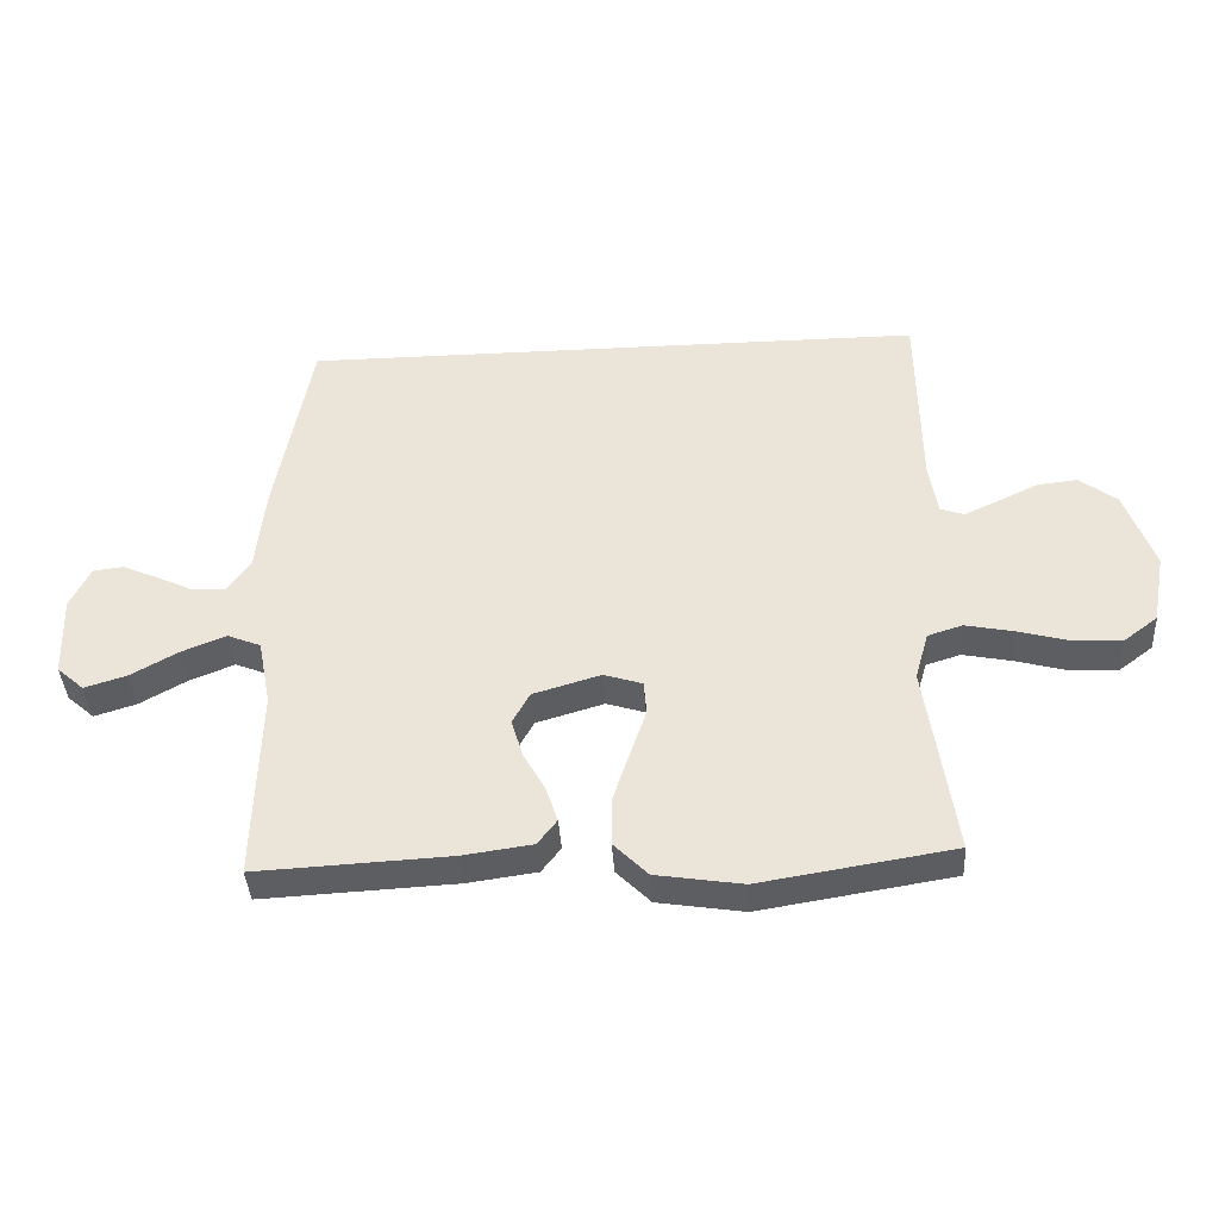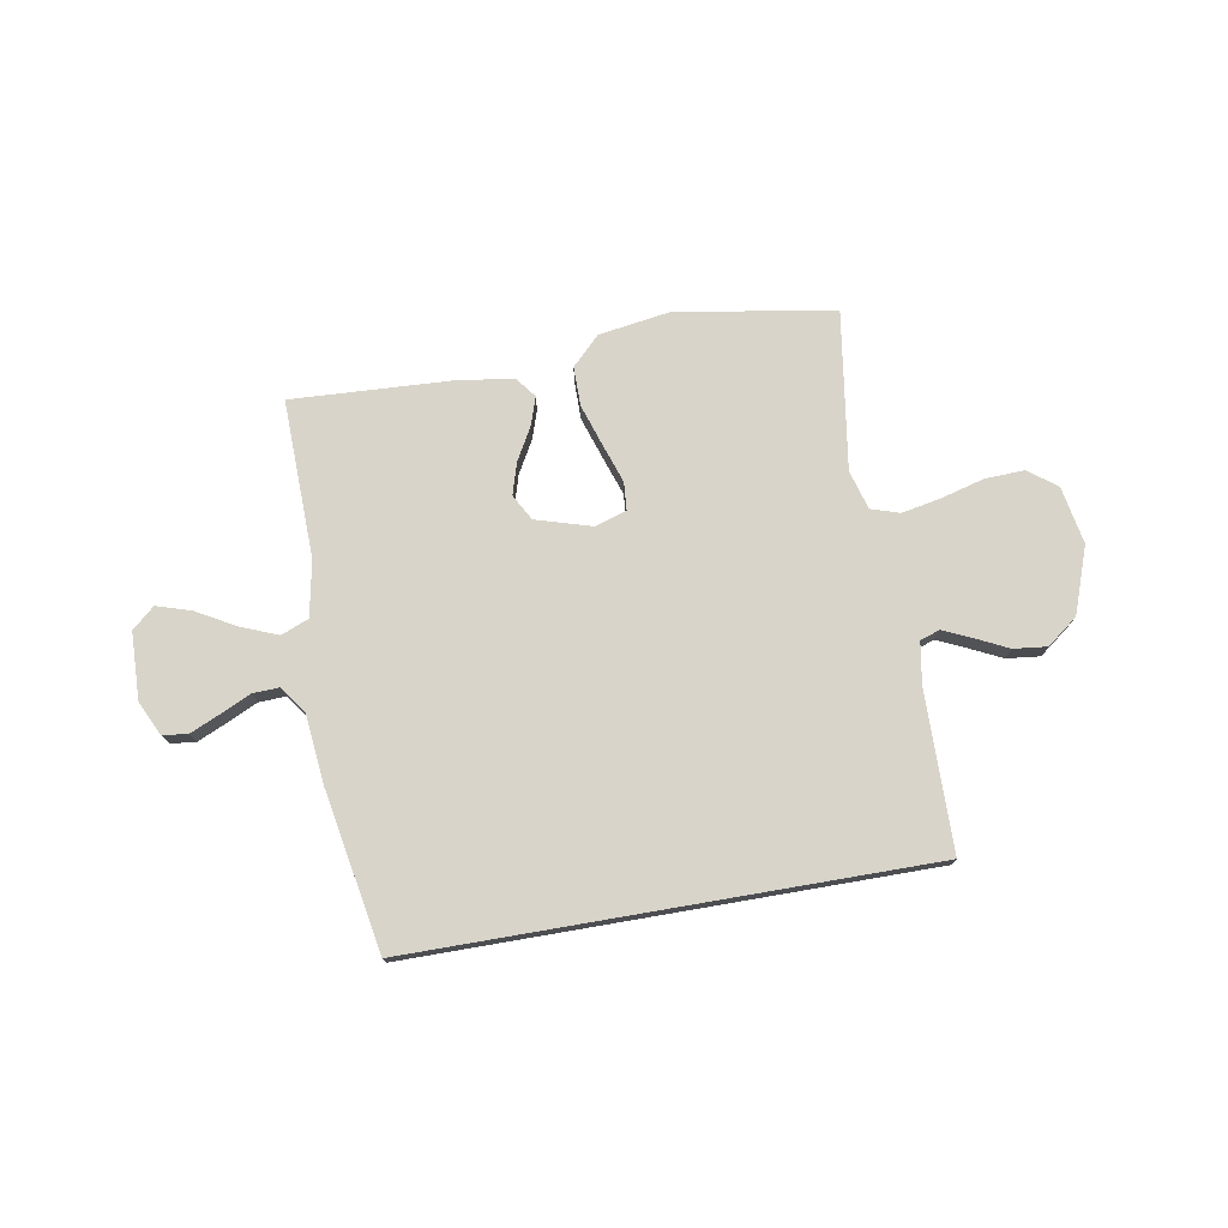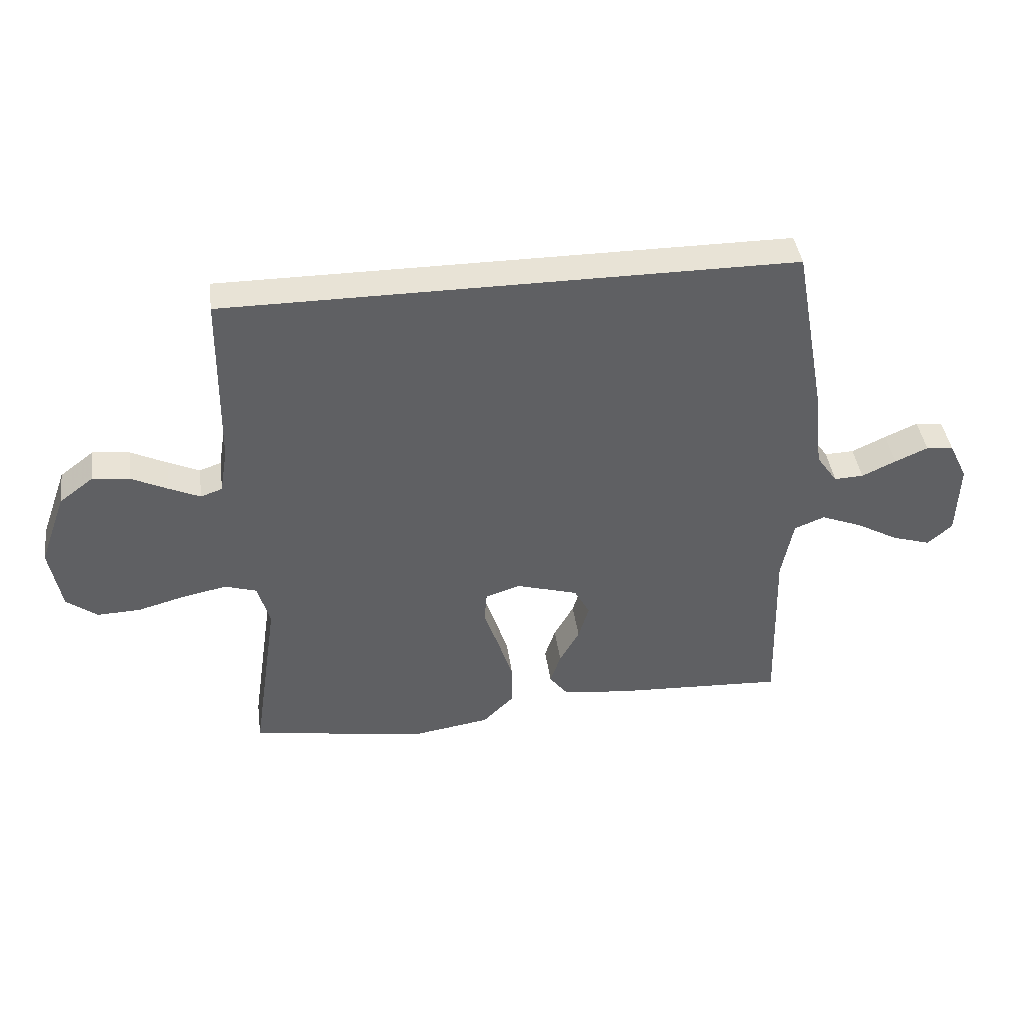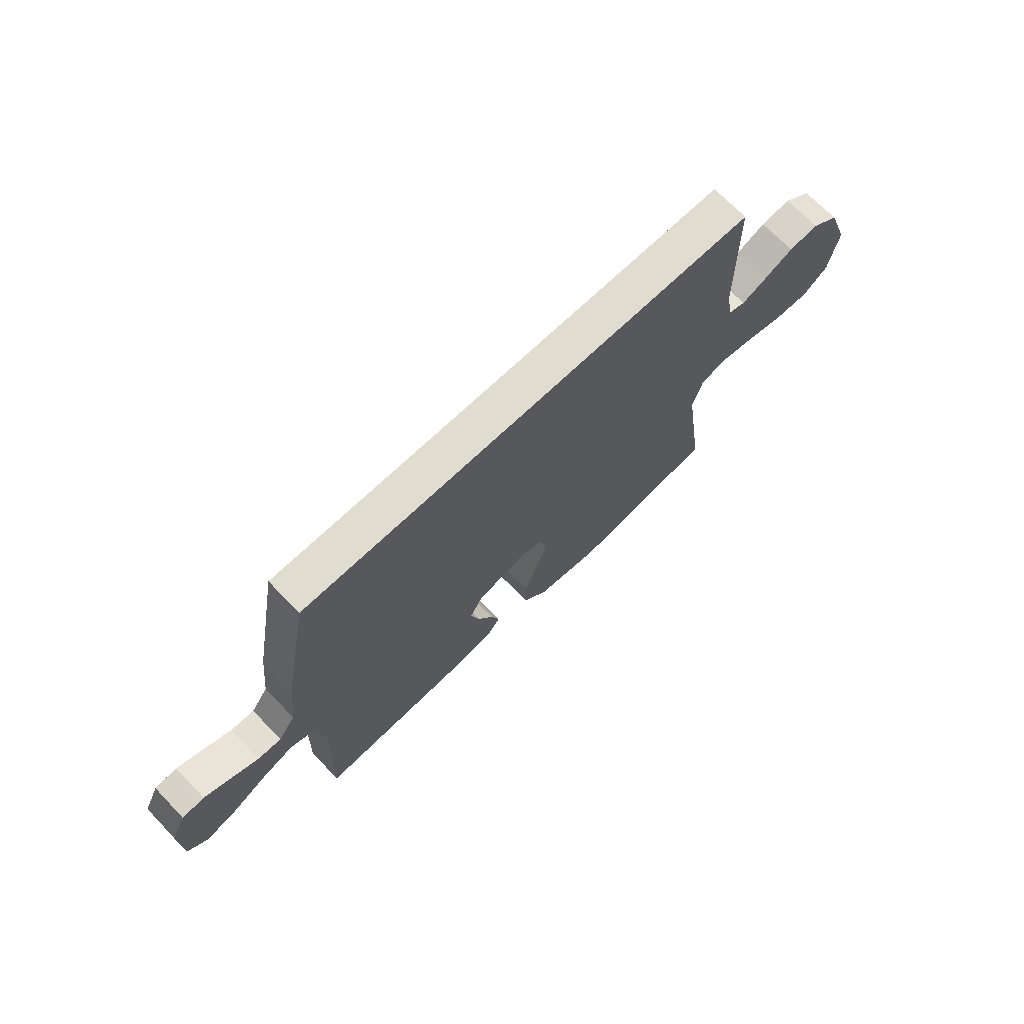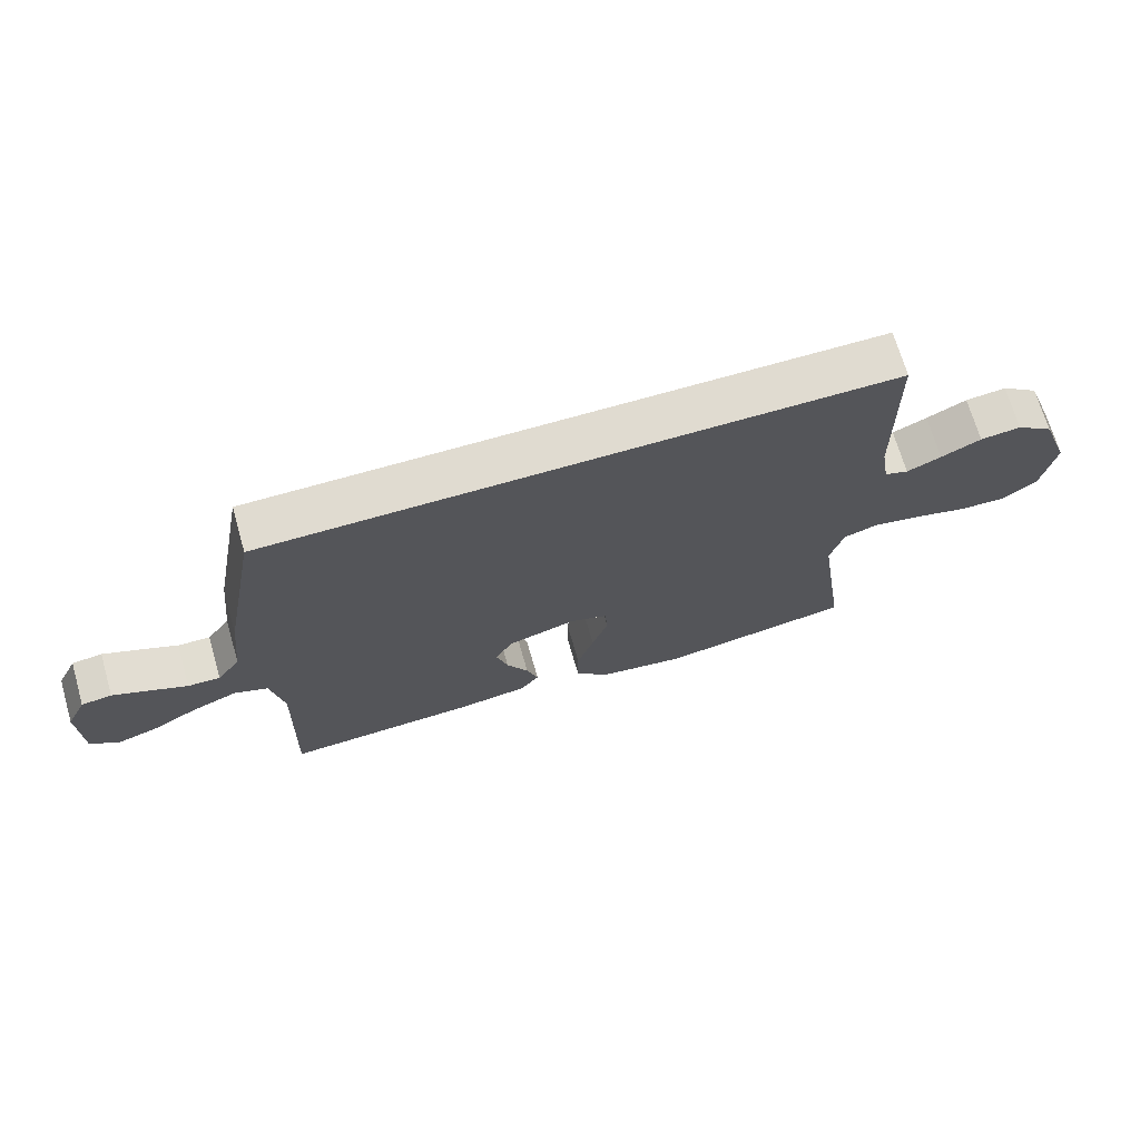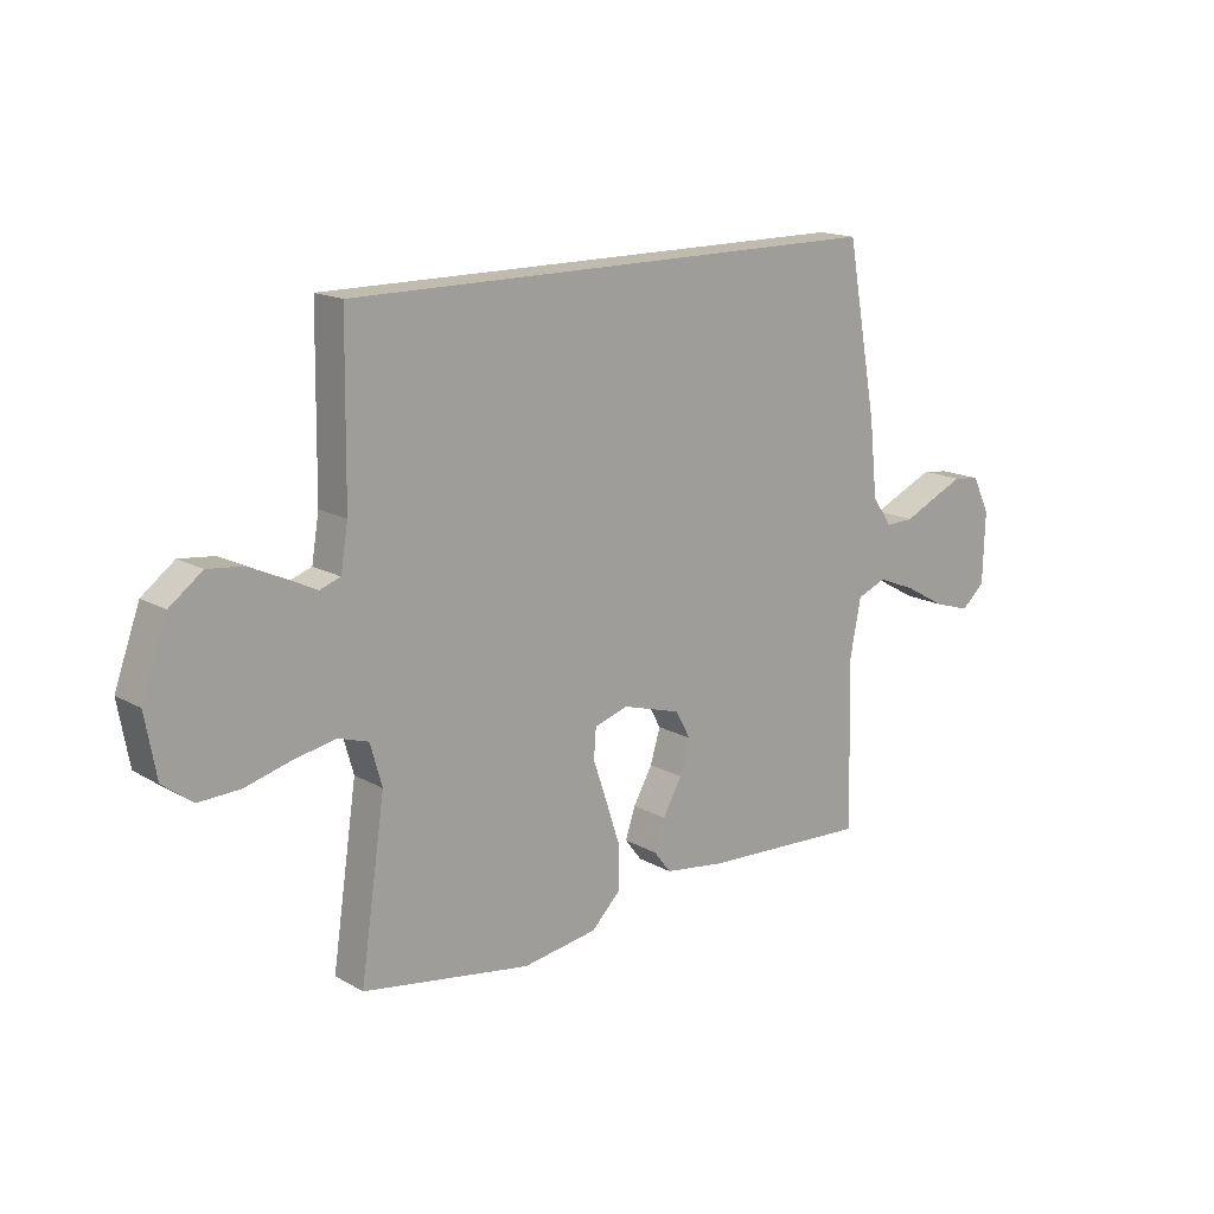
<metadata>
{"format":"obj","ext":"obj","renderer":"f3d","projection":"perspective","resolution":1024,"background":"white","views":[{"elev":-39.4,"azim":3.5,"up":"+Z"},{"elev":75.1,"azim":-9.8,"up":"+Y"},{"elev":41.6,"azim":172.2,"up":"+Z"},{"elev":69.6,"azim":-43.9,"up":"+Z"},{"elev":69.8,"azim":-16.1,"up":"+Z"},{"elev":15.9,"azim":139.4,"up":"+Z"}]}
</metadata>
<code>
v 0.499 0.07 0.5
v 0.503 0.07 0.2
v 0.516 0.07 0.121
v 0.553 0.07 0.108
v 0.606 0.07 0.132
v 0.668 0.07 0.162
v 0.731 0.07 0.169
v 0.789 0.07 0.125
v 0.834 0.07 0
v 0.814 0.07 -0.109
v 0.761 0.07 -0.149
v 0.687 0.07 -0.146
v 0.606 0.07 -0.124
v 0.531 0.07 -0.109
v 0.477 0.07 -0.126
v 0.456 0.07 -0.2
v 0.5 0.07 -0.5
v 0.2 0.07 -0.548
v 0.066 0.07 -0.527
v 0.013 0.07 -0.474
v 0.013 0.07 -0.4
v 0.039 0.07 -0.321
v 0.064 0.07 -0.248
v 0.06 0.07 -0.195
v 0 0.07 -0.176
v -0.105 0.07 -0.207
v -0.132 0.07 -0.256
v -0.114 0.07 -0.316
v -0.08 0.07 -0.377
v -0.062 0.07 -0.431
v -0.092 0.07 -0.47
v -0.2 0.07 -0.485
v -0.5 0.07 -0.5
v -0.492 0.07 -0.2
v -0.512 0.07 -0.096
v -0.564 0.07 -0.075
v -0.634 0.07 -0.103
v -0.707 0.07 -0.144
v -0.772 0.07 -0.164
v -0.814 0.07 -0.127
v -0.818 0.07 0
v -0.787 0.07 0.064
v -0.74 0.07 0.07
v -0.684 0.07 0.045
v -0.626 0.07 0.018
v -0.576 0.07 0.016
v -0.54 0.07 0.067
v -0.526 0.07 0.2
v -0.471 0.07 0.5
v 0.499 0 0.5
v 0.503 0 0.2
v 0.516 0 0.121
v 0.553 0 0.108
v 0.606 0 0.132
v 0.668 0 0.162
v 0.731 0 0.169
v 0.789 0 0.125
v 0.834 0 0
v 0.814 0 -0.109
v 0.761 0 -0.149
v 0.687 0 -0.146
v 0.606 0 -0.124
v 0.531 0 -0.109
v 0.477 0 -0.126
v 0.456 0 -0.2
v 0.5 0 -0.5
v 0.2 0 -0.548
v 0.066 0 -0.527
v 0.013 0 -0.474
v 0.013 0 -0.4
v 0.039 0 -0.321
v 0.064 0 -0.248
v 0.06 0 -0.195
v 0 0 -0.176
v -0.105 0 -0.207
v -0.132 0 -0.256
v -0.114 0 -0.316
v -0.08 0 -0.377
v -0.062 0 -0.431
v -0.092 0 -0.47
v -0.2 0 -0.485
v -0.5 0 -0.5
v -0.492 0 -0.2
v -0.512 0 -0.096
v -0.564 0 -0.075
v -0.634 0 -0.103
v -0.707 0 -0.144
v -0.772 0 -0.164
v -0.814 0 -0.127
v -0.818 0 0
v -0.787 0 0.064
v -0.74 0 0.07
v -0.684 0 0.045
v -0.626 0 0.018
v -0.576 0 0.016
v -0.54 0 0.067
v -0.526 0 0.2
v -0.471 0 0.5
f 47 48 49 1
f 46 47 1 2
f 42 43 44 45
f 40 41 42 45
f 40 45 46
f 37 38 39 40
f 36 37 40 46
f 35 36 46 2
f 31 32 33 34
f 28 29 30 31
f 27 28 31 34
f 26 27 34 35
f 20 21 22 23
f 18 19 20 23
f 16 17 18 23
f 15 16 23 24
f 14 15 24 25
f 10 11 12 13
f 10 13 14
f 9 10 14
f 8 9 14 25
f 5 6 7 8
f 4 5 8 25
f 26 35 2 3
f 3 4 25 26
f 50 98 97 96
f 51 50 96 95
f 94 93 92 91
f 94 91 90 89
f 95 94 89
f 89 88 87 86
f 95 89 86 85
f 51 95 85 84
f 83 82 81 80
f 80 79 78 77
f 83 80 77 76
f 84 83 76 75
f 72 71 70 69
f 72 69 68 67
f 72 67 66 65
f 73 72 65 64
f 74 73 64 63
f 62 61 60 59
f 63 62 59
f 63 59 58
f 74 63 58 57
f 57 56 55 54
f 74 57 54 53
f 52 51 84 75
f 75 74 53 52
f 1 50 51 2
f 2 51 52 3
f 3 52 53 4
f 4 53 54 5
f 5 54 55 6
f 6 55 56 7
f 7 56 57 8
f 8 57 58 9
f 9 58 59 10
f 10 59 60 11
f 11 60 61 12
f 12 61 62 13
f 13 62 63 14
f 14 63 64 15
f 15 64 65 16
f 16 65 66 17
f 17 66 67 18
f 18 67 68 19
f 19 68 69 20
f 20 69 70 21
f 21 70 71 22
f 22 71 72 23
f 23 72 73 24
f 24 73 74 25
f 25 74 75 26
f 26 75 76 27
f 27 76 77 28
f 28 77 78 29
f 29 78 79 30
f 30 79 80 31
f 31 80 81 32
f 32 81 82 33
f 33 82 83 34
f 34 83 84 35
f 35 84 85 36
f 36 85 86 37
f 37 86 87 38
f 38 87 88 39
f 39 88 89 40
f 40 89 90 41
f 41 90 91 42
f 42 91 92 43
f 43 92 93 44
f 44 93 94 45
f 45 94 95 46
f 46 95 96 47
f 47 96 97 48
f 48 97 98 49
f 49 98 50 1

</code>
